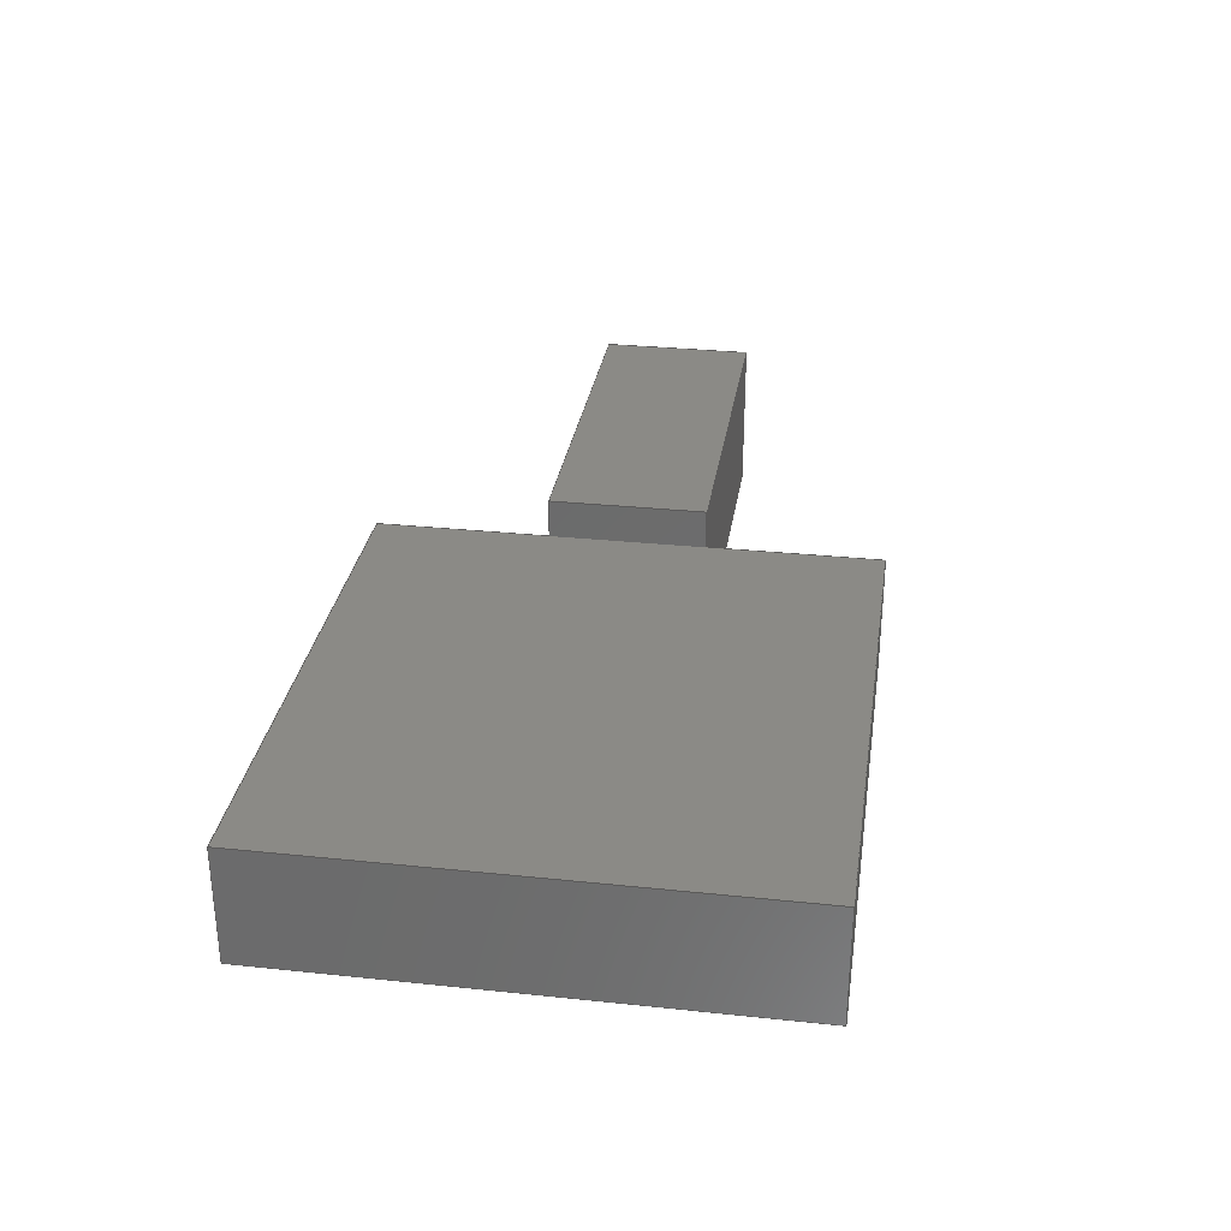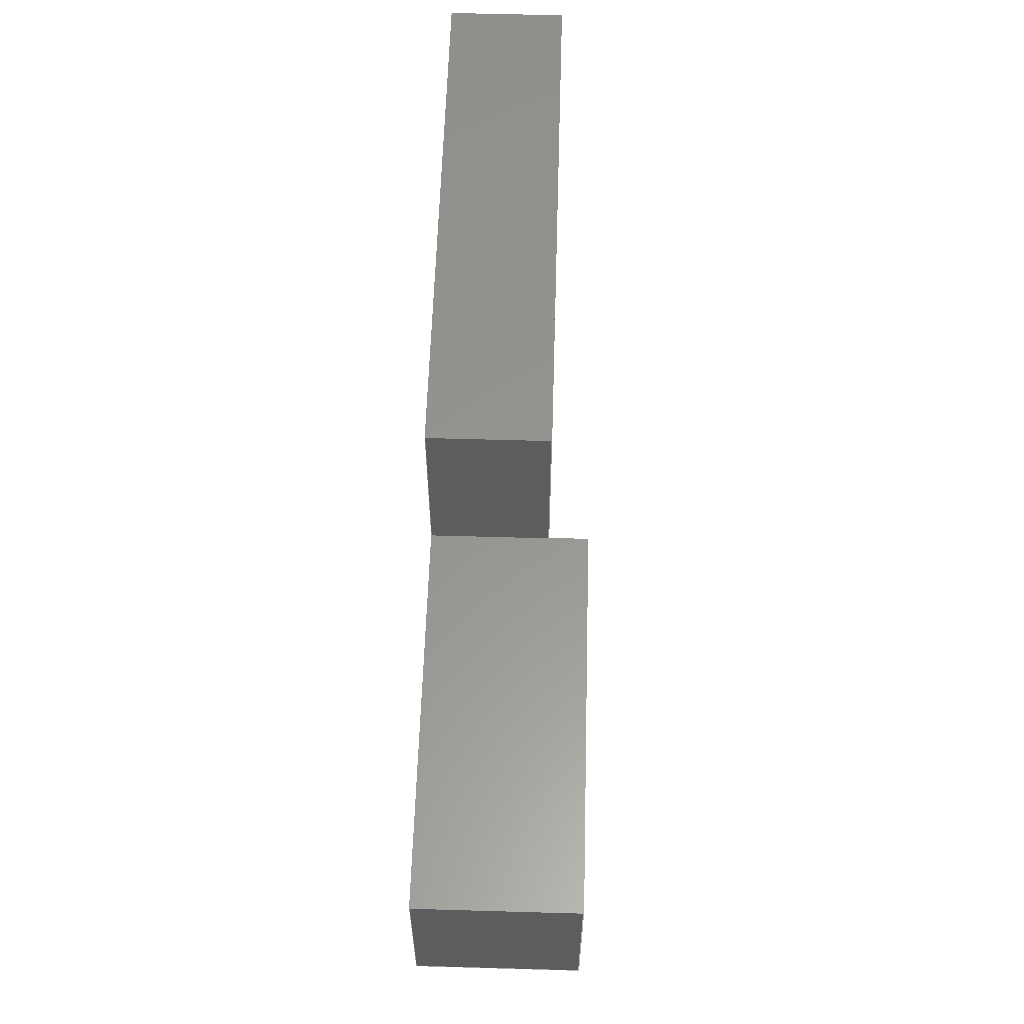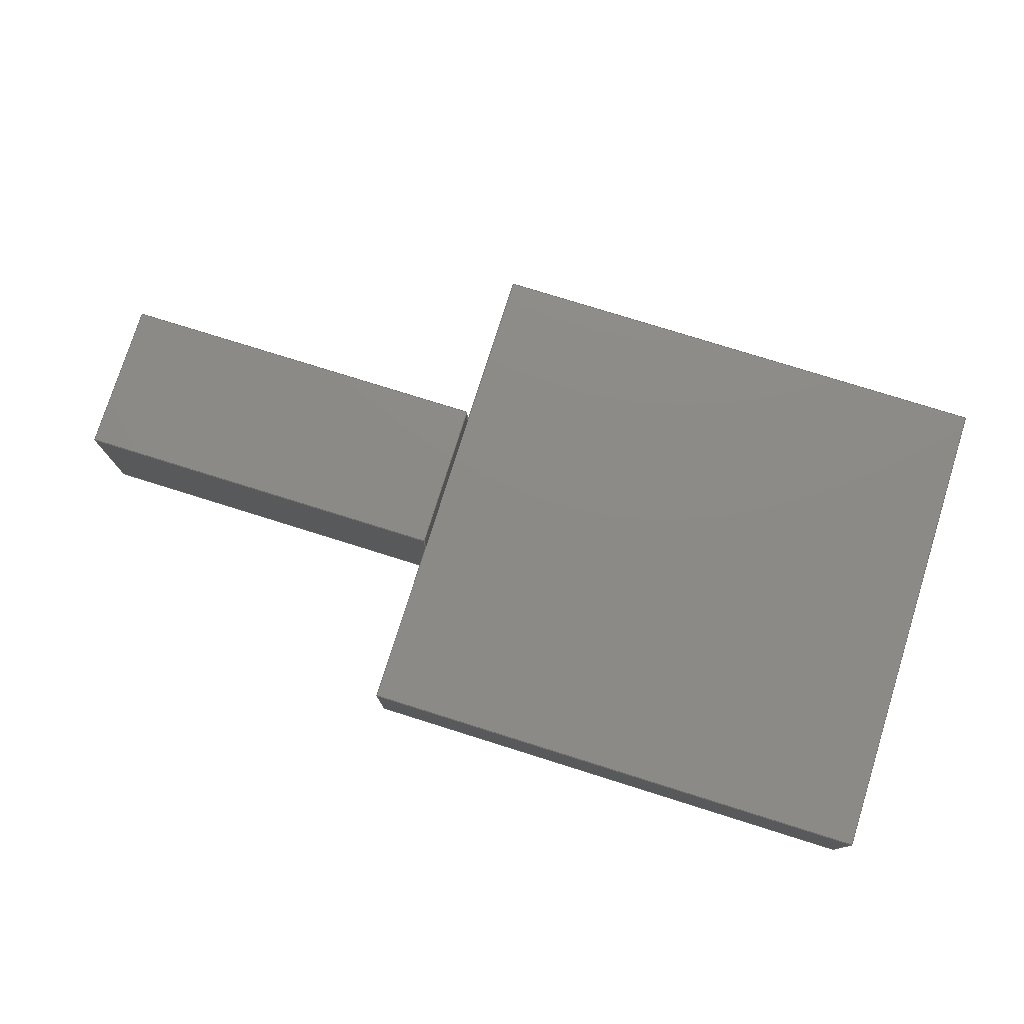
<metadata>
{"format":"step","ext":"step","renderer":"f3d","projection":"perspective","resolution":1024,"background":"white","views":[{"elev":30.5,"azim":-81.4,"up":"+Y"},{"elev":58.3,"azim":91.7,"up":"+Z"},{"elev":77.0,"azim":-162.6,"up":"+Y"}]}
</metadata>
<code>
ISO-10303-21;
DATA;
#1=MECHANICAL_DESIGN_GEOMETRIC_PRESENTATION_REPRESENTATION('',(#4),#354);
#2=SHAPE_REPRESENTATION_RELATIONSHIP('SRR','None',#361,#3);
#3=ADVANCED_BREP_SHAPE_REPRESENTATION('',(#5),#353);
#4=STYLED_ITEM('',(#370),#5);
#5=MANIFOLD_SOLID_BREP('Body1',#212);
#6=FACE_OUTER_BOUND('',#18,.T.);
#7=FACE_OUTER_BOUND('',#19,.T.);
#8=FACE_OUTER_BOUND('',#20,.T.);
#9=FACE_OUTER_BOUND('',#21,.T.);
#10=FACE_OUTER_BOUND('',#22,.T.);
#11=FACE_OUTER_BOUND('',#23,.T.);
#12=FACE_OUTER_BOUND('',#24,.T.);
#13=FACE_OUTER_BOUND('',#25,.T.);
#14=FACE_OUTER_BOUND('',#26,.T.);
#15=FACE_OUTER_BOUND('',#27,.T.);
#16=FACE_OUTER_BOUND('',#28,.T.);
#17=FACE_OUTER_BOUND('',#29,.T.);
#18=EDGE_LOOP('',(#132,#133,#134,#135));
#19=EDGE_LOOP('',(#136,#137,#138,#139,#140));
#20=EDGE_LOOP('',(#141,#142,#143,#144));
#21=EDGE_LOOP('',(#145,#146,#147,#148,#149));
#22=EDGE_LOOP('',(#150,#151,#152,#153));
#23=EDGE_LOOP('',(#154,#155,#156,#157));
#24=EDGE_LOOP('',(#158,#159,#160,#161));
#25=EDGE_LOOP('',(#162,#163,#164,#165,#166,#167,#168,#169));
#26=EDGE_LOOP('',(#170,#171,#172,#173));
#27=EDGE_LOOP('',(#174,#175,#176,#177));
#28=EDGE_LOOP('',(#178,#179,#180,#181));
#29=EDGE_LOOP('',(#182,#183,#184,#185,#186,#187));
#30=LINE('',#296,#58);
#31=LINE('',#298,#59);
#32=LINE('',#300,#60);
#33=LINE('',#301,#61);
#34=LINE('',#305,#62);
#35=LINE('',#306,#63);
#36=LINE('',#308,#64);
#37=LINE('',#309,#65);
#38=LINE('',#312,#66);
#39=LINE('',#314,#67);
#40=LINE('',#315,#68);
#41=LINE('',#318,#69);
#42=LINE('',#319,#70);
#43=LINE('',#320,#71);
#44=LINE('',#324,#72);
#45=LINE('',#326,#73);
#46=LINE('',#327,#74);
#47=LINE('',#330,#75);
#48=LINE('',#332,#76);
#49=LINE('',#333,#77);
#50=LINE('',#336,#78);
#51=LINE('',#338,#79);
#52=LINE('',#339,#80);
#53=LINE('',#342,#81);
#54=LINE('',#343,#82);
#55=LINE('',#346,#83);
#56=LINE('',#347,#84);
#57=LINE('',#349,#85);
#58=VECTOR('',#242,10);
#59=VECTOR('',#243,10);
#60=VECTOR('',#244,10);
#61=VECTOR('',#245,10);
#62=VECTOR('',#248,10);
#63=VECTOR('',#249,10);
#64=VECTOR('',#250,10);
#65=VECTOR('',#251,10);
#66=VECTOR('',#254,10);
#67=VECTOR('',#255,10);
#68=VECTOR('',#256,10);
#69=VECTOR('',#259,10);
#70=VECTOR('',#260,10);
#71=VECTOR('',#261,10);
#72=VECTOR('',#266,10);
#73=VECTOR('',#267,10);
#74=VECTOR('',#268,10);
#75=VECTOR('',#271,10);
#76=VECTOR('',#272,10);
#77=VECTOR('',#273,10);
#78=VECTOR('',#276,10);
#79=VECTOR('',#277,10);
#80=VECTOR('',#278,10);
#81=VECTOR('',#281,10);
#82=VECTOR('',#282,10);
#83=VECTOR('',#285,10);
#84=VECTOR('',#286,10);
#85=VECTOR('',#289,10);
#86=VERTEX_POINT('',#294);
#87=VERTEX_POINT('',#295);
#88=VERTEX_POINT('',#297);
#89=VERTEX_POINT('',#299);
#90=VERTEX_POINT('',#303);
#91=VERTEX_POINT('',#304);
#92=VERTEX_POINT('',#307);
#93=VERTEX_POINT('',#311);
#94=VERTEX_POINT('',#313);
#95=VERTEX_POINT('',#317);
#96=VERTEX_POINT('',#323);
#97=VERTEX_POINT('',#325);
#98=VERTEX_POINT('',#329);
#99=VERTEX_POINT('',#331);
#100=VERTEX_POINT('',#335);
#101=VERTEX_POINT('',#337);
#102=VERTEX_POINT('',#341);
#103=VERTEX_POINT('',#345);
#104=EDGE_CURVE('',#86,#87,#30,.T.);
#105=EDGE_CURVE('',#86,#88,#31,.T.);
#106=EDGE_CURVE('',#89,#88,#32,.T.);
#107=EDGE_CURVE('',#87,#89,#33,.T.);
#108=EDGE_CURVE('',#90,#91,#34,.T.);
#109=EDGE_CURVE('',#87,#91,#35,.T.);
#110=EDGE_CURVE('',#92,#89,#36,.T.);
#111=EDGE_CURVE('',#90,#92,#37,.T.);
#112=EDGE_CURVE('',#93,#90,#38,.T.);
#113=EDGE_CURVE('',#94,#92,#39,.T.);
#114=EDGE_CURVE('',#93,#94,#40,.T.);
#115=EDGE_CURVE('',#95,#93,#41,.T.);
#116=EDGE_CURVE('',#88,#94,#42,.T.);
#117=EDGE_CURVE('',#95,#86,#43,.T.);
#118=EDGE_CURVE('',#96,#86,#44,.T.);
#119=EDGE_CURVE('',#97,#96,#45,.T.);
#120=EDGE_CURVE('',#97,#95,#46,.T.);
#121=EDGE_CURVE('',#91,#98,#47,.T.);
#122=EDGE_CURVE('',#98,#99,#48,.T.);
#123=EDGE_CURVE('',#87,#99,#49,.T.);
#124=EDGE_CURVE('',#100,#97,#50,.T.);
#125=EDGE_CURVE('',#101,#100,#51,.T.);
#126=EDGE_CURVE('',#98,#101,#52,.T.);
#127=EDGE_CURVE('',#102,#96,#53,.T.);
#128=EDGE_CURVE('',#100,#102,#54,.T.);
#129=EDGE_CURVE('',#103,#102,#55,.T.);
#130=EDGE_CURVE('',#101,#103,#56,.T.);
#131=EDGE_CURVE('',#99,#103,#57,.T.);
#132=ORIENTED_EDGE('',*,*,#104,.F.);
#133=ORIENTED_EDGE('',*,*,#105,.T.);
#134=ORIENTED_EDGE('',*,*,#106,.F.);
#135=ORIENTED_EDGE('',*,*,#107,.F.);
#136=ORIENTED_EDGE('',*,*,#108,.T.);
#137=ORIENTED_EDGE('',*,*,#109,.F.);
#138=ORIENTED_EDGE('',*,*,#107,.T.);
#139=ORIENTED_EDGE('',*,*,#110,.F.);
#140=ORIENTED_EDGE('',*,*,#111,.F.);
#141=ORIENTED_EDGE('',*,*,#112,.T.);
#142=ORIENTED_EDGE('',*,*,#111,.T.);
#143=ORIENTED_EDGE('',*,*,#113,.F.);
#144=ORIENTED_EDGE('',*,*,#114,.F.);
#145=ORIENTED_EDGE('',*,*,#115,.T.);
#146=ORIENTED_EDGE('',*,*,#114,.T.);
#147=ORIENTED_EDGE('',*,*,#116,.F.);
#148=ORIENTED_EDGE('',*,*,#105,.F.);
#149=ORIENTED_EDGE('',*,*,#117,.F.);
#150=ORIENTED_EDGE('',*,*,#106,.T.);
#151=ORIENTED_EDGE('',*,*,#116,.T.);
#152=ORIENTED_EDGE('',*,*,#113,.T.);
#153=ORIENTED_EDGE('',*,*,#110,.T.);
#154=ORIENTED_EDGE('',*,*,#117,.T.);
#155=ORIENTED_EDGE('',*,*,#118,.F.);
#156=ORIENTED_EDGE('',*,*,#119,.F.);
#157=ORIENTED_EDGE('',*,*,#120,.T.);
#158=ORIENTED_EDGE('',*,*,#109,.T.);
#159=ORIENTED_EDGE('',*,*,#121,.T.);
#160=ORIENTED_EDGE('',*,*,#122,.T.);
#161=ORIENTED_EDGE('',*,*,#123,.F.);
#162=ORIENTED_EDGE('',*,*,#120,.F.);
#163=ORIENTED_EDGE('',*,*,#124,.F.);
#164=ORIENTED_EDGE('',*,*,#125,.F.);
#165=ORIENTED_EDGE('',*,*,#126,.F.);
#166=ORIENTED_EDGE('',*,*,#121,.F.);
#167=ORIENTED_EDGE('',*,*,#108,.F.);
#168=ORIENTED_EDGE('',*,*,#112,.F.);
#169=ORIENTED_EDGE('',*,*,#115,.F.);
#170=ORIENTED_EDGE('',*,*,#124,.T.);
#171=ORIENTED_EDGE('',*,*,#119,.T.);
#172=ORIENTED_EDGE('',*,*,#127,.F.);
#173=ORIENTED_EDGE('',*,*,#128,.F.);
#174=ORIENTED_EDGE('',*,*,#125,.T.);
#175=ORIENTED_EDGE('',*,*,#128,.T.);
#176=ORIENTED_EDGE('',*,*,#129,.F.);
#177=ORIENTED_EDGE('',*,*,#130,.F.);
#178=ORIENTED_EDGE('',*,*,#126,.T.);
#179=ORIENTED_EDGE('',*,*,#130,.T.);
#180=ORIENTED_EDGE('',*,*,#131,.F.);
#181=ORIENTED_EDGE('',*,*,#122,.F.);
#182=ORIENTED_EDGE('',*,*,#118,.T.);
#183=ORIENTED_EDGE('',*,*,#104,.T.);
#184=ORIENTED_EDGE('',*,*,#123,.T.);
#185=ORIENTED_EDGE('',*,*,#131,.T.);
#186=ORIENTED_EDGE('',*,*,#129,.T.);
#187=ORIENTED_EDGE('',*,*,#127,.T.);
#188=PLANE('',#226);
#189=PLANE('',#227);
#190=PLANE('',#228);
#191=PLANE('',#229);
#192=PLANE('',#230);
#193=PLANE('',#231);
#194=PLANE('',#232);
#195=PLANE('',#233);
#196=PLANE('',#234);
#197=PLANE('',#235);
#198=PLANE('',#236);
#199=PLANE('',#237);
#200=ADVANCED_FACE('',(#6),#188,.T.);
#201=ADVANCED_FACE('',(#7),#189,.T.);
#202=ADVANCED_FACE('',(#8),#190,.T.);
#203=ADVANCED_FACE('',(#9),#191,.T.);
#204=ADVANCED_FACE('',(#10),#192,.T.);
#205=ADVANCED_FACE('',(#11),#193,.T.);
#206=ADVANCED_FACE('',(#12),#194,.T.);
#207=ADVANCED_FACE('',(#13),#195,.F.);
#208=ADVANCED_FACE('',(#14),#196,.T.);
#209=ADVANCED_FACE('',(#15),#197,.T.);
#210=ADVANCED_FACE('',(#16),#198,.T.);
#211=ADVANCED_FACE('',(#17),#199,.T.);
#212=CLOSED_SHELL('',(#200,#201,#202,#203,#204,#205,#206,#207,#208,#209,
#210,#211));
#213=DERIVED_UNIT_ELEMENT(#215,1);
#214=DERIVED_UNIT_ELEMENT(#356,-3);
#215=(
MASS_UNIT()
NAMED_UNIT(*)
SI_UNIT(.KILO.,.GRAM.)
);
#216=DERIVED_UNIT((#213,#214));
#217=MEASURE_REPRESENTATION_ITEM('density measure',
POSITIVE_RATIO_MEASURE(7850),#216);
#218=PROPERTY_DEFINITION_REPRESENTATION(#223,#220);
#219=PROPERTY_DEFINITION_REPRESENTATION(#224,#221);
#220=REPRESENTATION('material name',(#222),#353);
#221=REPRESENTATION('density',(#217),#353);
#222=DESCRIPTIVE_REPRESENTATION_ITEM('Steel','Steel');
#223=PROPERTY_DEFINITION('material property','material name',#363);
#224=PROPERTY_DEFINITION('material property','density of part',#363);
#225=AXIS2_PLACEMENT_3D('placement',#292,#238,#239);
#226=AXIS2_PLACEMENT_3D('',#293,#240,#241);
#227=AXIS2_PLACEMENT_3D('',#302,#246,#247);
#228=AXIS2_PLACEMENT_3D('',#310,#252,#253);
#229=AXIS2_PLACEMENT_3D('',#316,#257,#258);
#230=AXIS2_PLACEMENT_3D('',#321,#262,#263);
#231=AXIS2_PLACEMENT_3D('',#322,#264,#265);
#232=AXIS2_PLACEMENT_3D('',#328,#269,#270);
#233=AXIS2_PLACEMENT_3D('',#334,#274,#275);
#234=AXIS2_PLACEMENT_3D('',#340,#279,#280);
#235=AXIS2_PLACEMENT_3D('',#344,#283,#284);
#236=AXIS2_PLACEMENT_3D('',#348,#287,#288);
#237=AXIS2_PLACEMENT_3D('',#350,#290,#291);
#238=DIRECTION('axis',(0,0,1));
#239=DIRECTION('refdir',(1,0,0));
#240=DIRECTION('center_axis',(-1,0,0));
#241=DIRECTION('ref_axis',(0,0,1));
#242=DIRECTION('',(0,0,-1));
#243=DIRECTION('',(0,1,0));
#244=DIRECTION('',(0,0,1));
#245=DIRECTION('',(0,1,0));
#246=DIRECTION('center_axis',(0,0,-1));
#247=DIRECTION('ref_axis',(-1,0,0));
#248=DIRECTION('',(-1,0,0));
#249=DIRECTION('',(0,-1,0));
#250=DIRECTION('',(-1,0,0));
#251=DIRECTION('',(0,1,0));
#252=DIRECTION('center_axis',(1,0,0));
#253=DIRECTION('ref_axis',(0,0,-1));
#254=DIRECTION('',(0,0,-1));
#255=DIRECTION('',(0,0,-1));
#256=DIRECTION('',(0,1,0));
#257=DIRECTION('center_axis',(0,0,1));
#258=DIRECTION('ref_axis',(1,0,0));
#259=DIRECTION('',(1,0,0));
#260=DIRECTION('',(1,0,0));
#261=DIRECTION('',(0,1,0));
#262=DIRECTION('center_axis',(0,1,0));
#263=DIRECTION('ref_axis',(0,0,1));
#264=DIRECTION('center_axis',(1,0,0));
#265=DIRECTION('ref_axis',(0,0,-1));
#266=DIRECTION('',(0,0,-1));
#267=DIRECTION('',(0,1,0));
#268=DIRECTION('',(0,0,-1));
#269=DIRECTION('center_axis',(1,0,0));
#270=DIRECTION('ref_axis',(0,0,-1));
#271=DIRECTION('',(0,0,-1));
#272=DIRECTION('',(0,1,0));
#273=DIRECTION('',(0,0,-1));
#274=DIRECTION('center_axis',(0,1,0));
#275=DIRECTION('ref_axis',(1,0,0));
#276=DIRECTION('',(1,0,0));
#277=DIRECTION('',(0,0,1));
#278=DIRECTION('',(-1,0,0));
#279=DIRECTION('center_axis',(0,0,1));
#280=DIRECTION('ref_axis',(1,0,0));
#281=DIRECTION('',(1,0,0));
#282=DIRECTION('',(0,1,0));
#283=DIRECTION('center_axis',(-1,0,0));
#284=DIRECTION('ref_axis',(0,0,1));
#285=DIRECTION('',(0,0,1));
#286=DIRECTION('',(0,1,0));
#287=DIRECTION('center_axis',(0,0,-1));
#288=DIRECTION('ref_axis',(-1,0,0));
#289=DIRECTION('',(-1,0,0));
#290=DIRECTION('center_axis',(0,1,0));
#291=DIRECTION('ref_axis',(0,0,1));
#292=CARTESIAN_POINT('',(0,0,0));
#293=CARTESIAN_POINT('Origin',(0,0,4.5));
#294=CARTESIAN_POINT('',(0,3,8.5));
#295=CARTESIAN_POINT('',(0,3,4.5));
#296=CARTESIAN_POINT('',(0,3,13));
#297=CARTESIAN_POINT('',(0,4,8.5));
#298=CARTESIAN_POINT('',(0,0,8.5));
#299=CARTESIAN_POINT('',(0,4,4.5));
#300=CARTESIAN_POINT('',(0,4,4.5));
#301=CARTESIAN_POINT('',(0,0,4.5));
#302=CARTESIAN_POINT('Origin',(10,0,4.5));
#303=CARTESIAN_POINT('',(10,0,4.5));
#304=CARTESIAN_POINT('',(0,0,4.5));
#305=CARTESIAN_POINT('',(10,0,4.5));
#306=CARTESIAN_POINT('',(0,0,4.5));
#307=CARTESIAN_POINT('',(10,4,4.5));
#308=CARTESIAN_POINT('',(10,4,4.5));
#309=CARTESIAN_POINT('',(10,0,4.5));
#310=CARTESIAN_POINT('Origin',(10,0,8.5));
#311=CARTESIAN_POINT('',(10,0,8.5));
#312=CARTESIAN_POINT('',(10,0,8.5));
#313=CARTESIAN_POINT('',(10,4,8.5));
#314=CARTESIAN_POINT('',(10,4,8.5));
#315=CARTESIAN_POINT('',(10,0,8.5));
#316=CARTESIAN_POINT('Origin',(0,0,8.5));
#317=CARTESIAN_POINT('',(0,0,8.5));
#318=CARTESIAN_POINT('',(0,0,8.5));
#319=CARTESIAN_POINT('',(0,4,8.5));
#320=CARTESIAN_POINT('',(0,0,8.5));
#321=CARTESIAN_POINT('Origin',(5,4,6.5));
#322=CARTESIAN_POINT('Origin',(0,0,13));
#323=CARTESIAN_POINT('',(0,3,13));
#324=CARTESIAN_POINT('',(0,3,13));
#325=CARTESIAN_POINT('',(0,0,13));
#326=CARTESIAN_POINT('',(0,0,13));
#327=CARTESIAN_POINT('',(0,0,5.5));
#328=CARTESIAN_POINT('Origin',(0,0,13));
#329=CARTESIAN_POINT('',(0,0,0));
#330=CARTESIAN_POINT('',(0,0,5.5));
#331=CARTESIAN_POINT('',(0,3,0));
#332=CARTESIAN_POINT('',(0,0,0));
#333=CARTESIAN_POINT('',(0,3,13));
#334=CARTESIAN_POINT('Origin',(-7,0,6.5));
#335=CARTESIAN_POINT('',(-14,0,13));
#336=CARTESIAN_POINT('',(-14,0,13));
#337=CARTESIAN_POINT('',(-14,0,0));
#338=CARTESIAN_POINT('',(-14,0,0));
#339=CARTESIAN_POINT('',(0,0,0));
#340=CARTESIAN_POINT('Origin',(-14,0,13));
#341=CARTESIAN_POINT('',(-14,3,13));
#342=CARTESIAN_POINT('',(-14,3,13));
#343=CARTESIAN_POINT('',(-14,0,13));
#344=CARTESIAN_POINT('Origin',(-14,0,0));
#345=CARTESIAN_POINT('',(-14,3,0));
#346=CARTESIAN_POINT('',(-14,3,0));
#347=CARTESIAN_POINT('',(-14,0,0));
#348=CARTESIAN_POINT('Origin',(0,0,0));
#349=CARTESIAN_POINT('',(0,3,0));
#350=CARTESIAN_POINT('Origin',(-7,3,6.5));
#351=UNCERTAINTY_MEASURE_WITH_UNIT(LENGTH_MEASURE(0.01),#355,
'DISTANCE_ACCURACY_VALUE',
'Maximum model space distance between geometric entities at asserted c
onnectivities');
#352=UNCERTAINTY_MEASURE_WITH_UNIT(LENGTH_MEASURE(0.01),#355,
'DISTANCE_ACCURACY_VALUE',
'Maximum model space distance between geometric entities at asserted c
onnectivities');
#353=(
GEOMETRIC_REPRESENTATION_CONTEXT(3)
GLOBAL_UNCERTAINTY_ASSIGNED_CONTEXT((#351))
GLOBAL_UNIT_ASSIGNED_CONTEXT((#355,#357,#358))
REPRESENTATION_CONTEXT('','3D')
);
#354=(
GEOMETRIC_REPRESENTATION_CONTEXT(3)
GLOBAL_UNCERTAINTY_ASSIGNED_CONTEXT((#352))
GLOBAL_UNIT_ASSIGNED_CONTEXT((#355,#357,#358))
REPRESENTATION_CONTEXT('','3D')
);
#355=(
LENGTH_UNIT()
NAMED_UNIT(*)
SI_UNIT(.MILLI.,.METRE.)
);
#356=(
LENGTH_UNIT()
NAMED_UNIT(*)
SI_UNIT($,.METRE.)
);
#357=(
NAMED_UNIT(*)
PLANE_ANGLE_UNIT()
SI_UNIT($,.RADIAN.)
);
#358=(
NAMED_UNIT(*)
SI_UNIT($,.STERADIAN.)
SOLID_ANGLE_UNIT()
);
#359=SHAPE_DEFINITION_REPRESENTATION(#360,#361);
#360=PRODUCT_DEFINITION_SHAPE('',$,#363);
#361=SHAPE_REPRESENTATION('',(#225),#353);
#362=PRODUCT_DEFINITION_CONTEXT('part definition',#367,'design');
#363=PRODUCT_DEFINITION('ppp3','ppp3 v4',#364,#362);
#364=PRODUCT_DEFINITION_FORMATION('',$,#369);
#365=PRODUCT_RELATED_PRODUCT_CATEGORY('ppp3 v4','ppp3 v4',(#369));
#366=APPLICATION_PROTOCOL_DEFINITION('international standard',
'automotive_design',2009,#367);
#367=APPLICATION_CONTEXT(
'Core Data for Automotive Mechanical Design Process');
#368=PRODUCT_CONTEXT('part definition',#367,'mechanical');
#369=PRODUCT('ppp3','ppp3 v4',$,(#368));
#370=PRESENTATION_STYLE_ASSIGNMENT((#371));
#371=SURFACE_STYLE_USAGE(.BOTH.,#372);
#372=SURFACE_SIDE_STYLE('',(#373));
#373=SURFACE_STYLE_FILL_AREA(#374);
#374=FILL_AREA_STYLE('Steel - Satin',(#375));
#375=FILL_AREA_STYLE_COLOUR('Steel - Satin',#376);
#376=COLOUR_RGB('Steel - Satin',0.6275,0.6275,0.6275);
ENDSEC;
END-ISO-10303-21;

</code>
